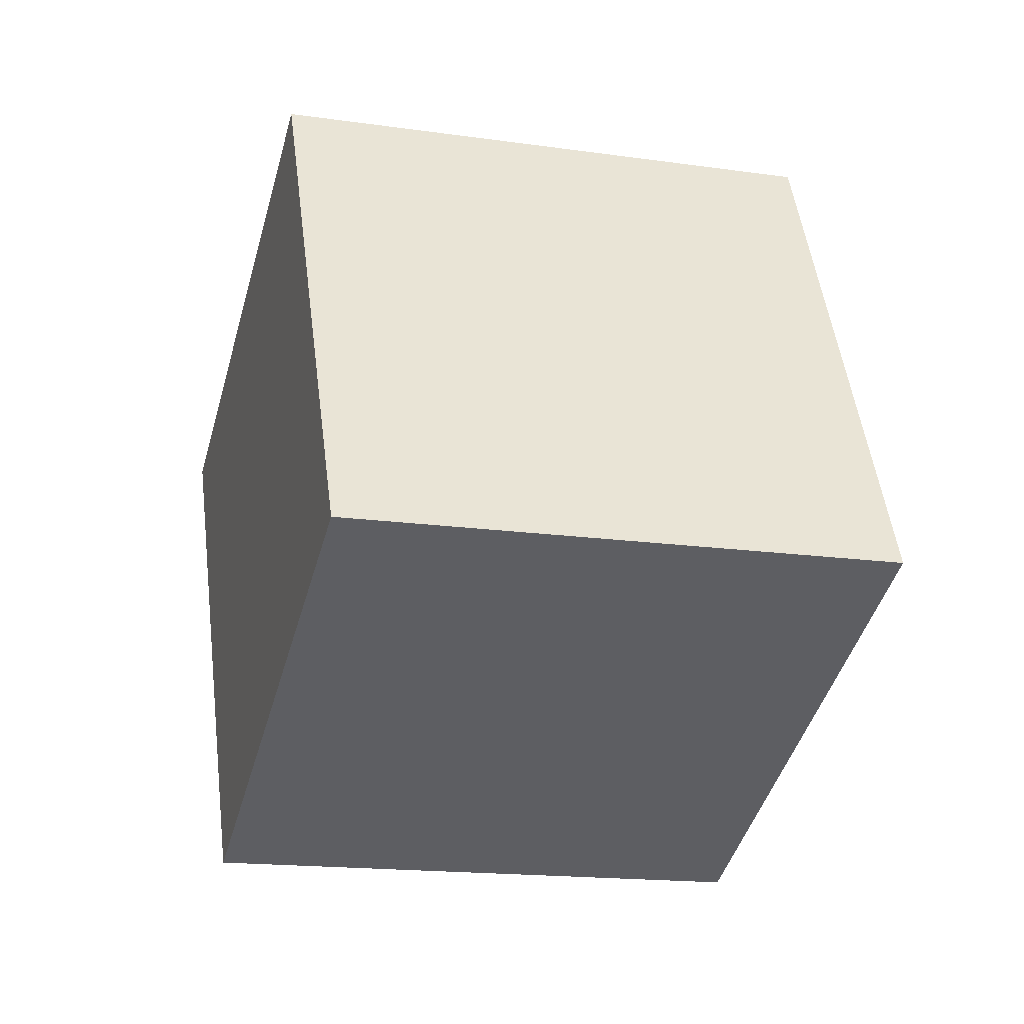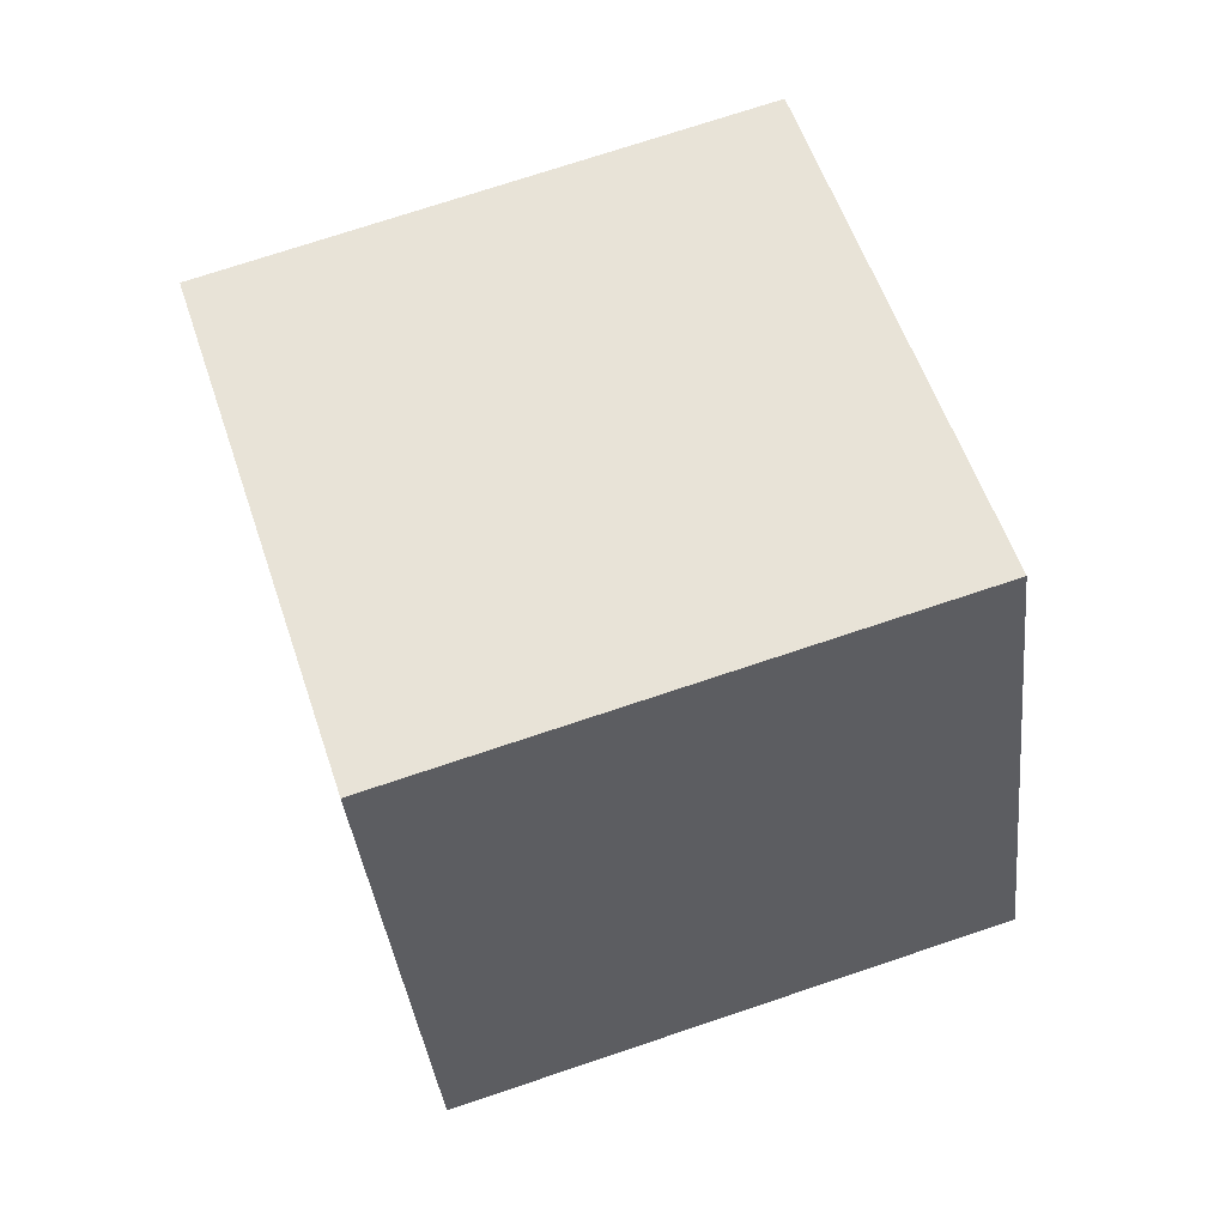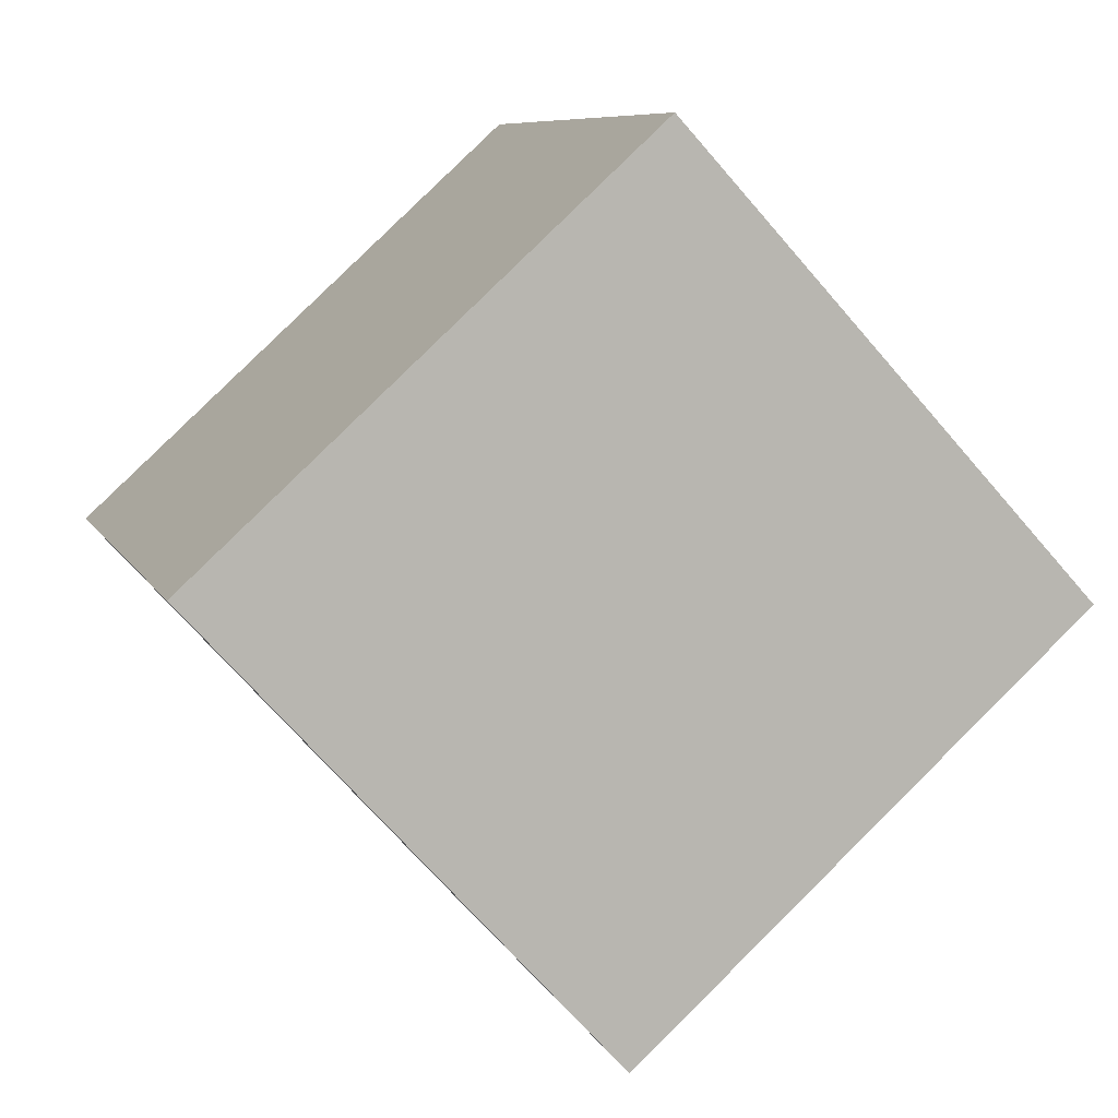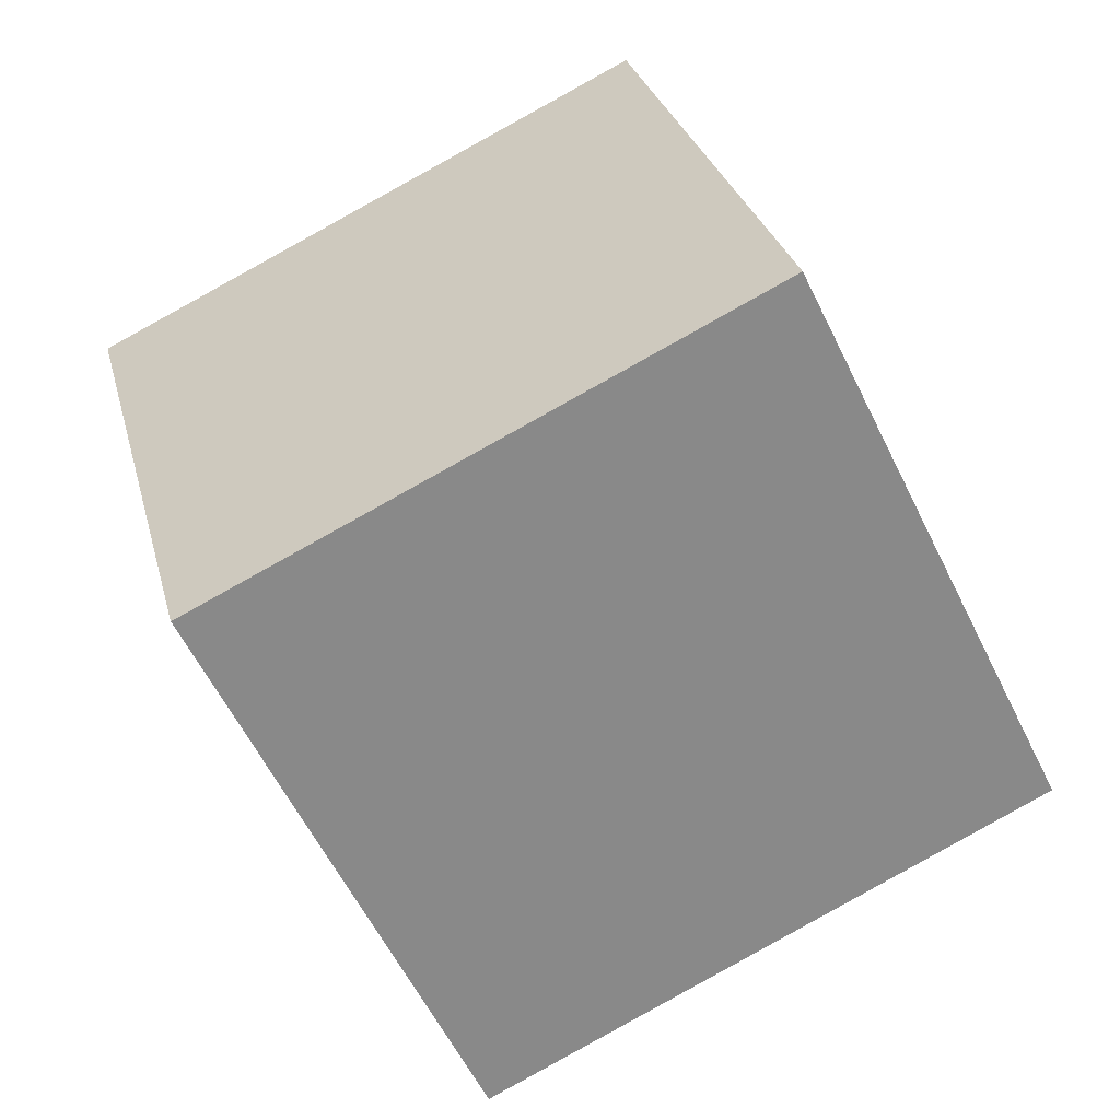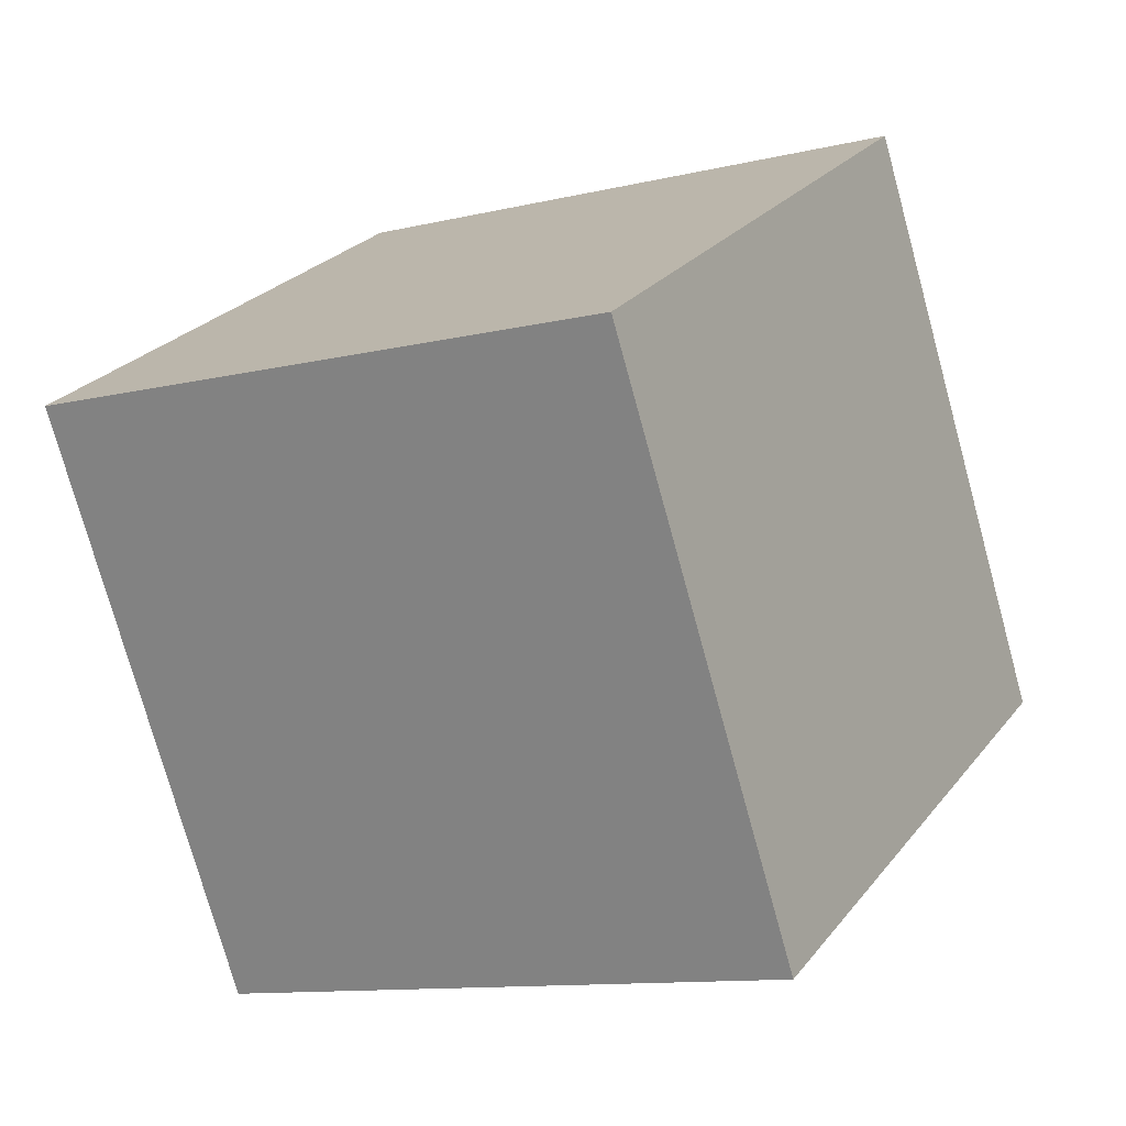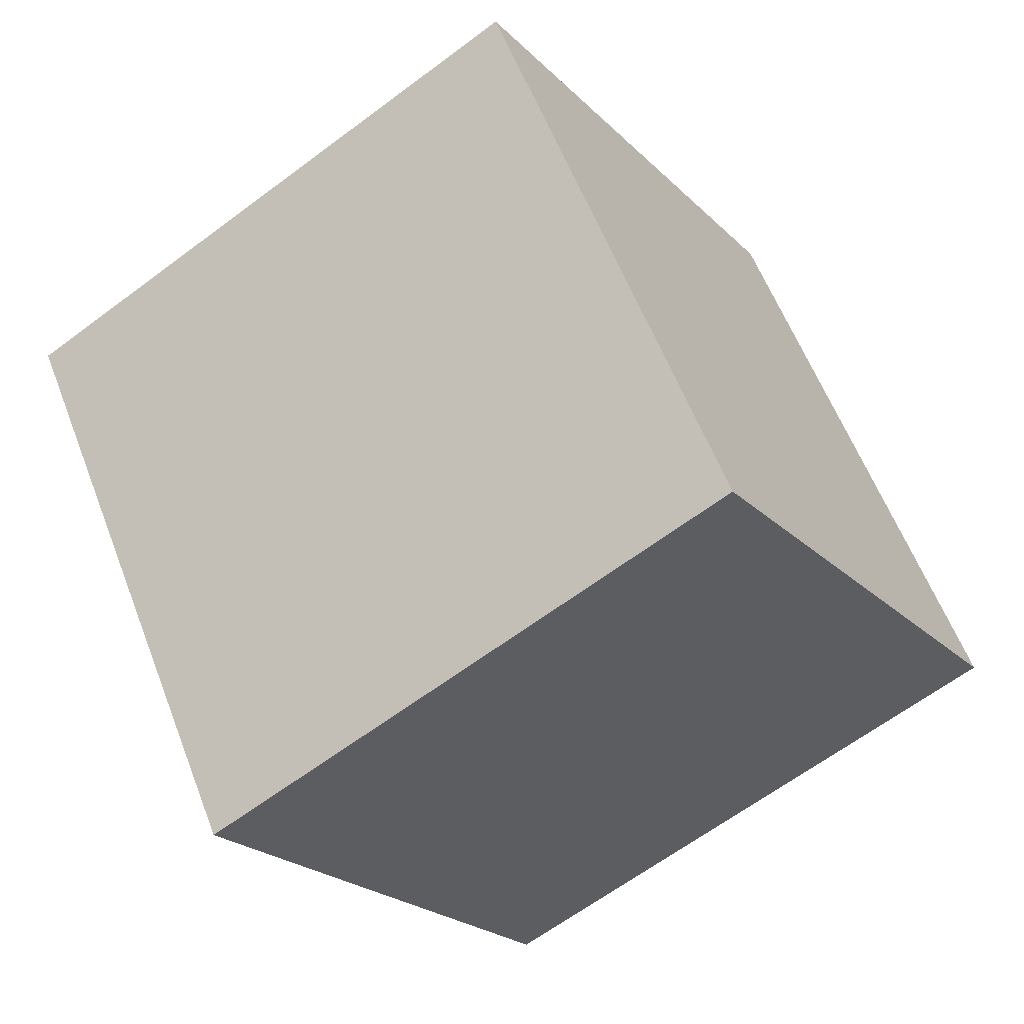
<metadata>
{"format":"obj","ext":"obj","renderer":"f3d","projection":"perspective","resolution":1024,"background":"white","views":[{"elev":-69.1,"azim":166.9,"up":"+Z"},{"elev":26.8,"azim":163.8,"up":"+Z"},{"elev":77.1,"azim":148.5,"up":"+Y"},{"elev":29.9,"azim":-89.8,"up":"+Y"},{"elev":-5.3,"azim":-135.1,"up":"+Y"},{"elev":-17.4,"azim":-47.0,"up":"+Y"}]}
</metadata>
<code>
v -7.08 -8.986 -6.334
v -4.816 -4.691 2.408
v -7.625 0.03069 -10.62
v -5.361 4.326 -1.881
v 2.645 -9.481 -8.609
v 4.909 -5.185 0.1328
v 2.1 -0.4638 -12.9
v 4.364 3.832 -4.157
f 2 4 1
f 5 2 1
f 1 4 3
f 3 5 1
f 2 8 4
f 6 2 5
f 6 8 2
f 4 8 3
f 7 5 3
f 3 8 7
f 7 6 5
f 8 6 7

</code>
